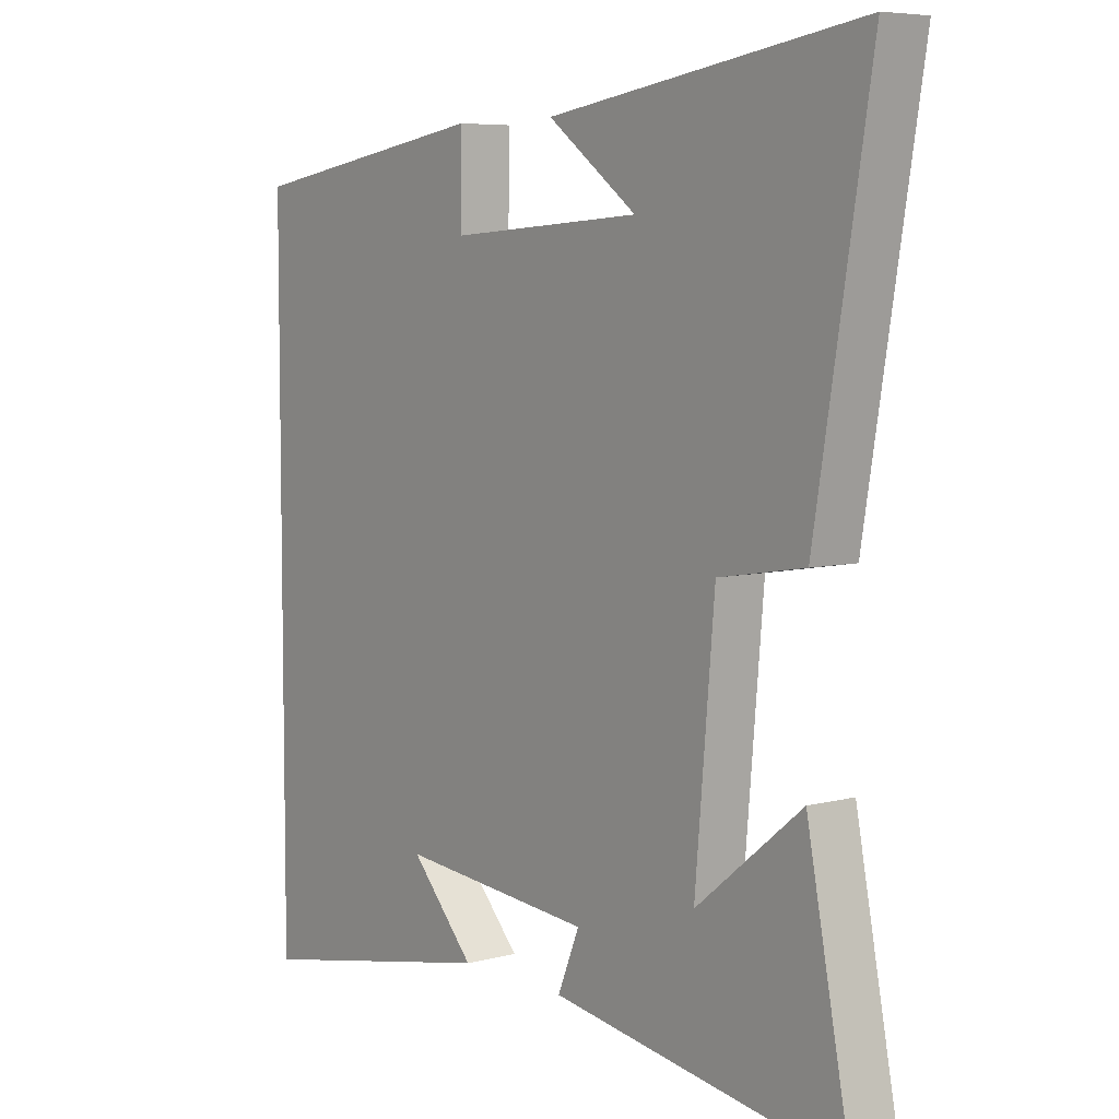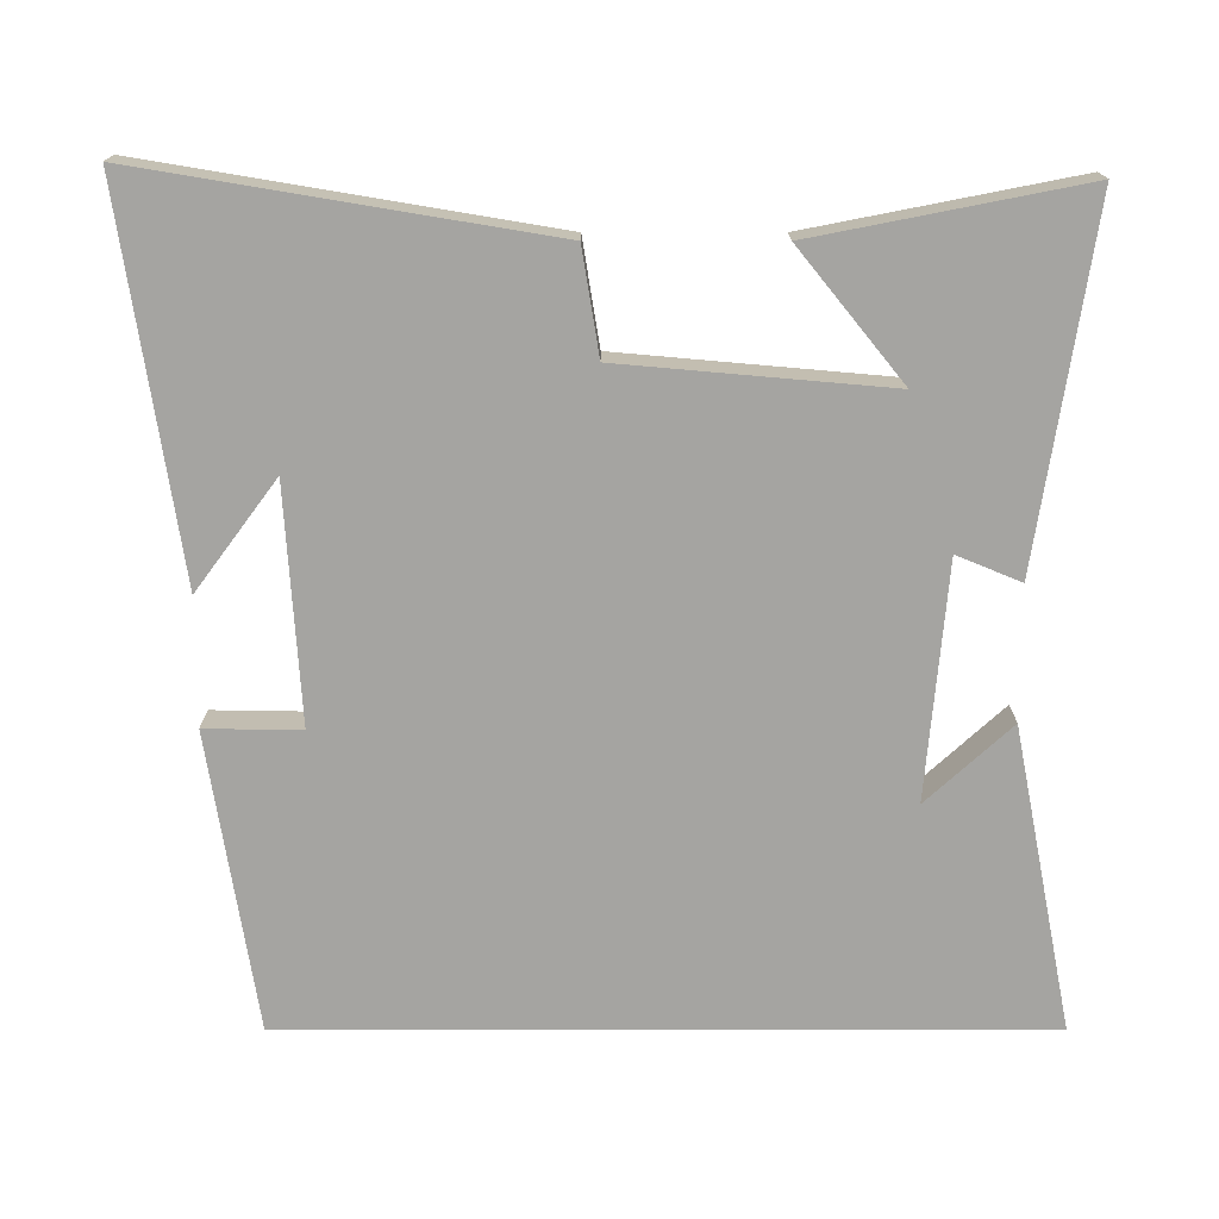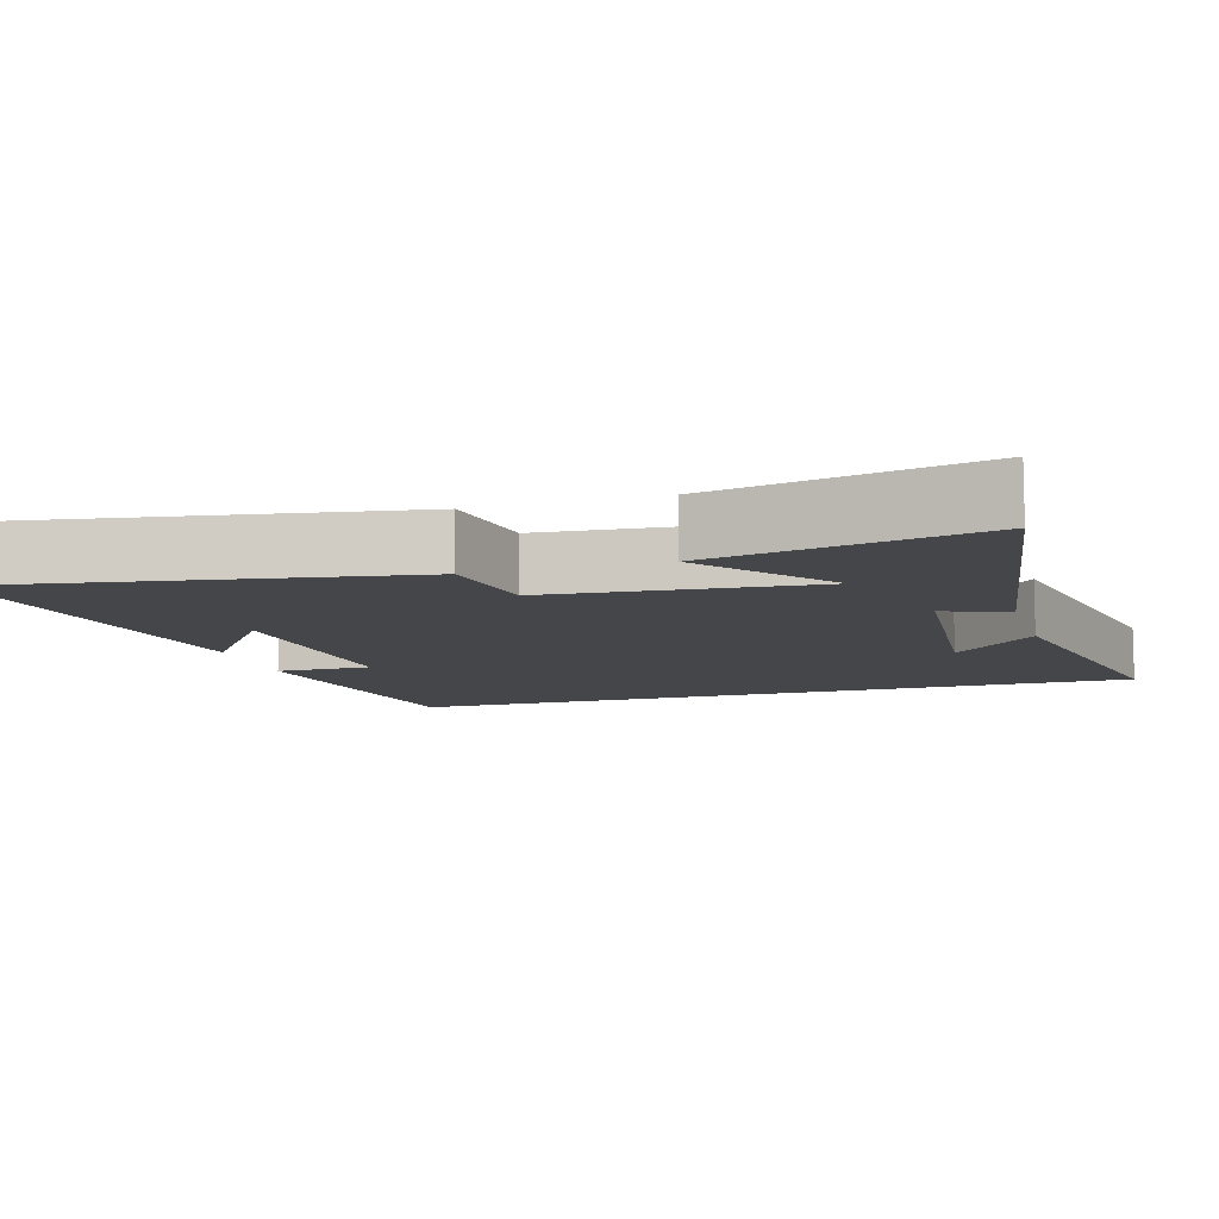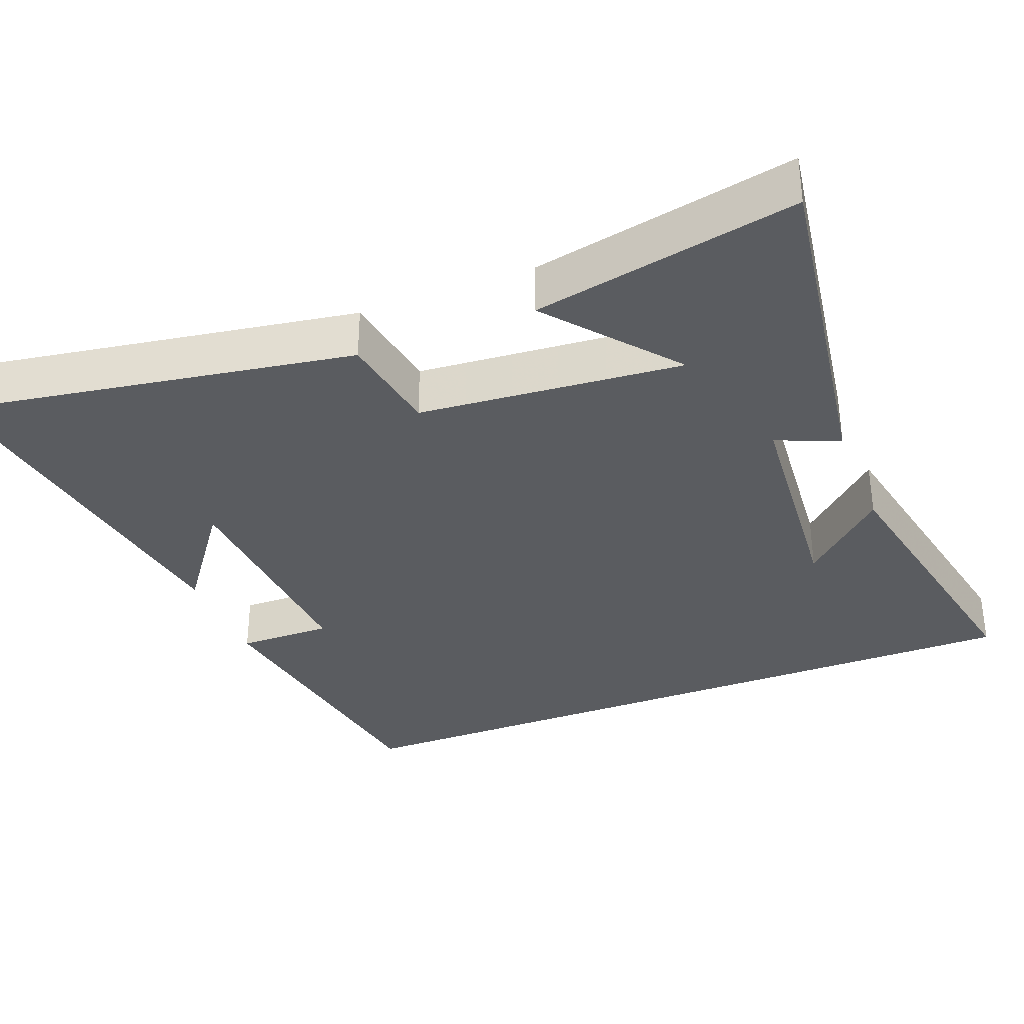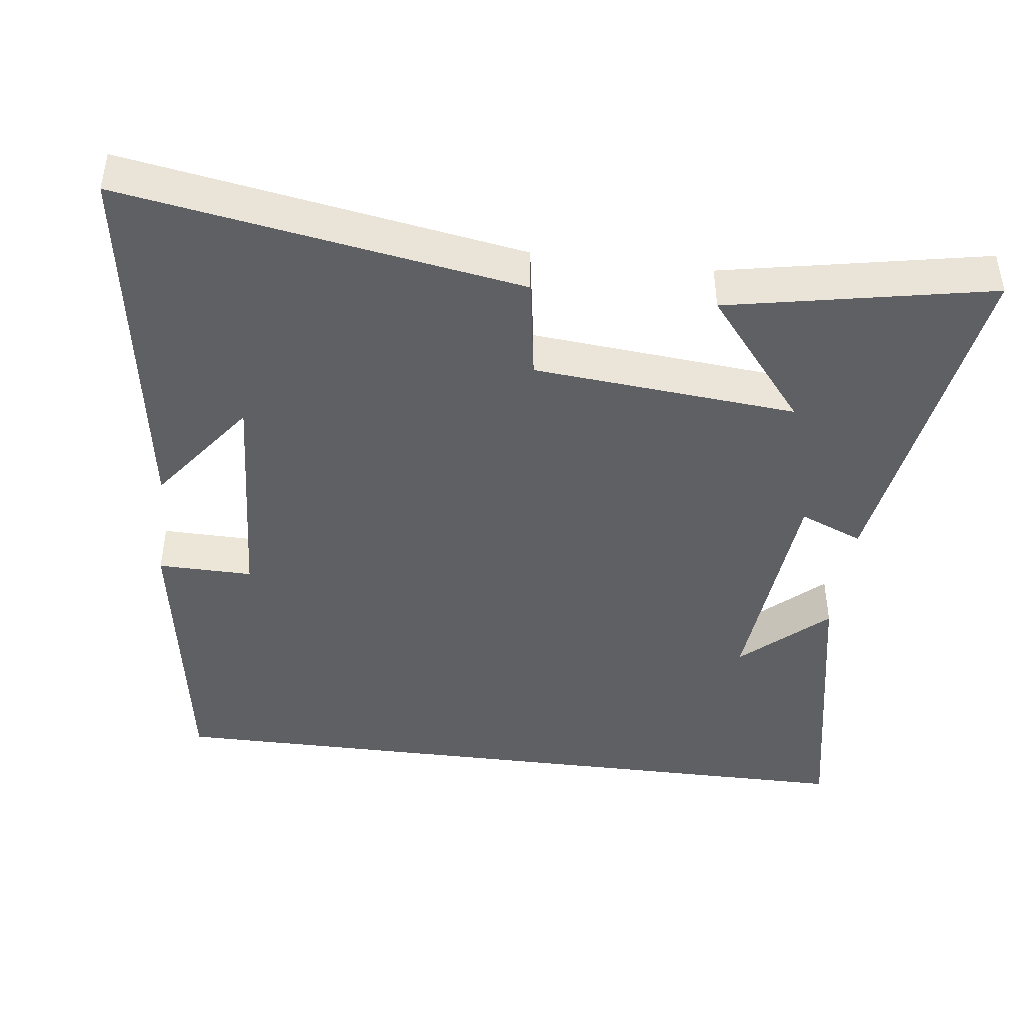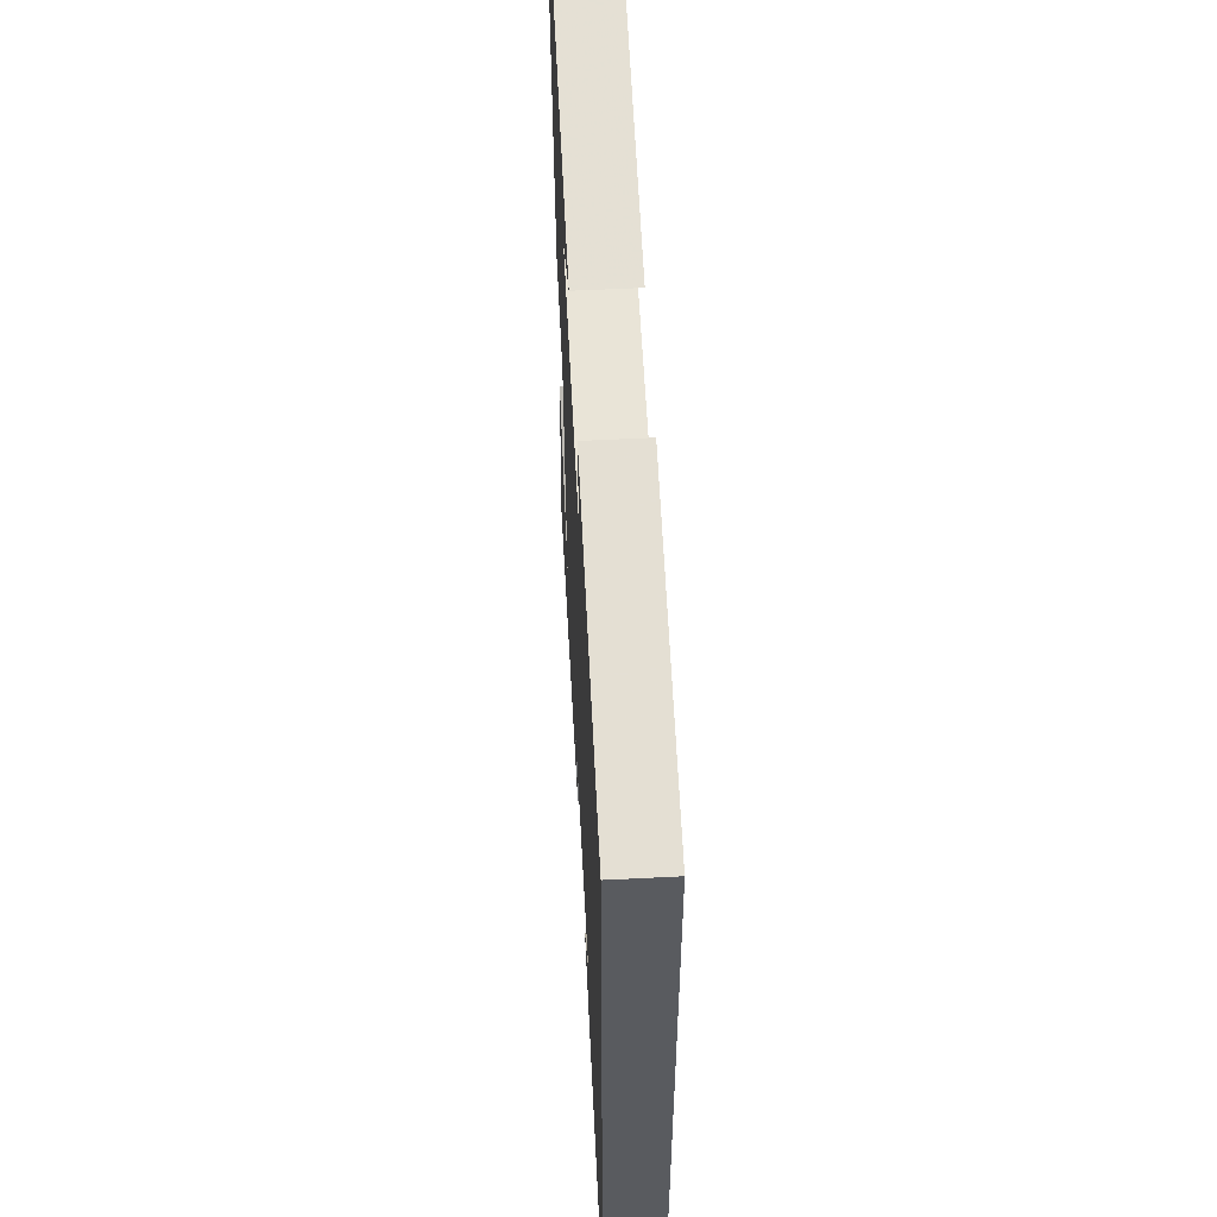
<metadata>
{"format":"obj","ext":"obj","renderer":"f3d","projection":"perspective","resolution":1024,"background":"white","views":[{"elev":6.3,"azim":52.1,"up":"+Z"},{"elev":-73.3,"azim":90.0,"up":"+Y"},{"elev":-9.7,"azim":106.7,"up":"+Y"},{"elev":-34.1,"azim":111.5,"up":"+Y"},{"elev":-43.6,"azim":82.8,"up":"+Y"},{"elev":57.5,"azim":-93.0,"up":"+Z"}]}
</metadata>
<code>
v -0.5 0.07 -0.581
v -0.5 0.07 0.436
v -0.096 0.07 0.5
v -0.098 0.07 0.37
v 0.222 0.07 0.39
v 0.074 0.07 0.5
v 0.591 0.07 0.578
v 0.5 0.07 0.032
v 0.358 0.07 0.009
v 0.326 0.07 -0.353
v 0.5 0.07 -0.212
v 0.571 0.07 -0.574
v 0.089 0.07 -0.5
v 0.125 0.07 -0.413
v -0.195 0.07 -0.385
v -0.089 0.07 -0.5
v -0.5 0 -0.581
v -0.5 0 0.436
v -0.096 0 0.5
v -0.098 0 0.37
v 0.222 0 0.39
v 0.074 0 0.5
v 0.591 0 0.578
v 0.5 0 0.032
v 0.358 0 0.009
v 0.326 0 -0.353
v 0.5 0 -0.212
v 0.571 0 -0.574
v 0.089 0 -0.5
v 0.125 0 -0.413
v -0.195 0 -0.385
v -0.089 0 -0.5
f 15 16 1
f 12 13 14
f 10 11 12
f 10 12 14
f 9 10 14 15
f 7 8 9
f 5 6 7
f 5 7 9 15
f 1 2 3 4
f 1 4 5 15
f 17 32 31
f 30 29 28
f 28 27 26
f 30 28 26
f 31 30 26 25
f 25 24 23
f 23 22 21
f 31 25 23 21
f 20 19 18 17
f 31 21 20 17
f 1 17 18 2
f 2 18 19 3
f 3 19 20 4
f 4 20 21 5
f 5 21 22 6
f 6 22 23 7
f 7 23 24 8
f 8 24 25 9
f 9 25 26 10
f 10 26 27 11
f 11 27 28 12
f 12 28 29 13
f 13 29 30 14
f 14 30 31 15
f 15 31 32 16
f 16 32 17 1

</code>
